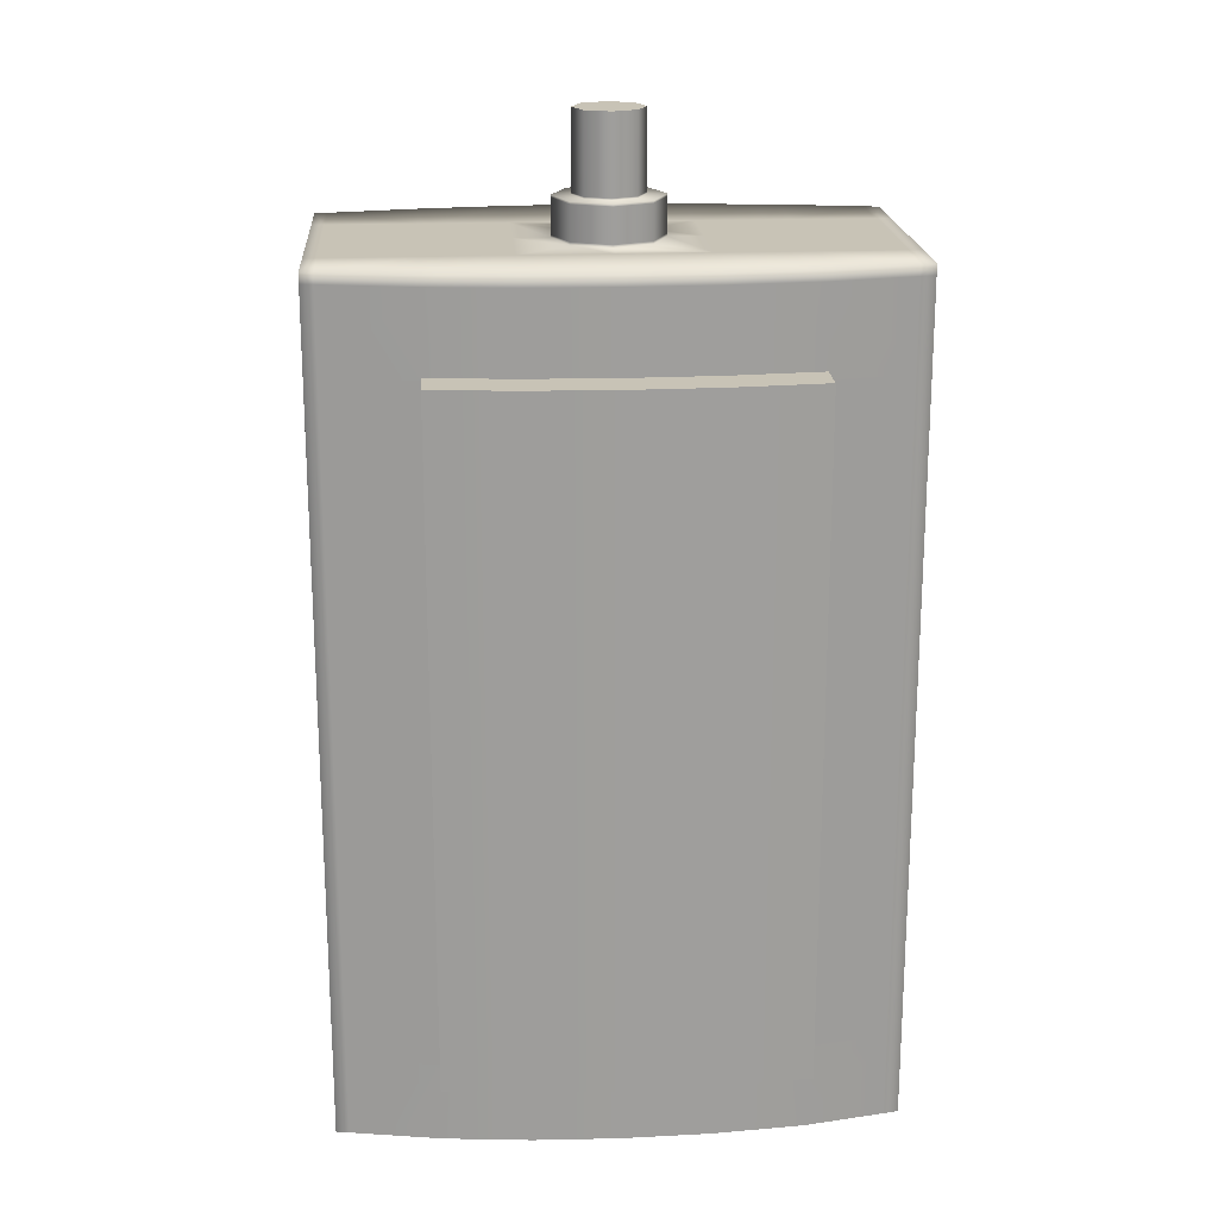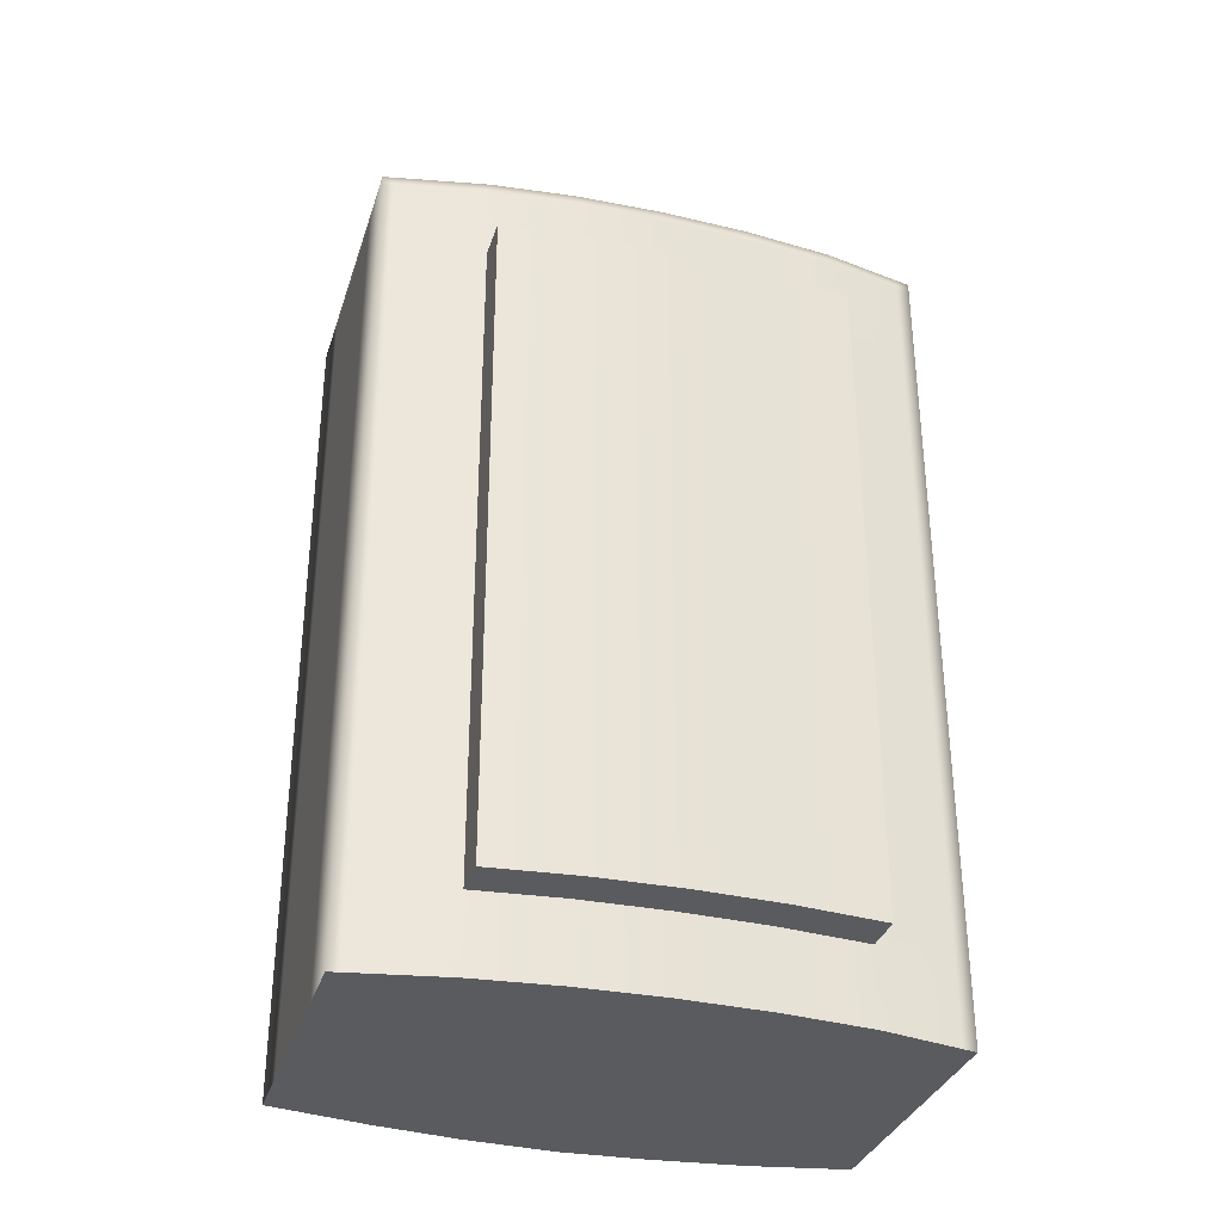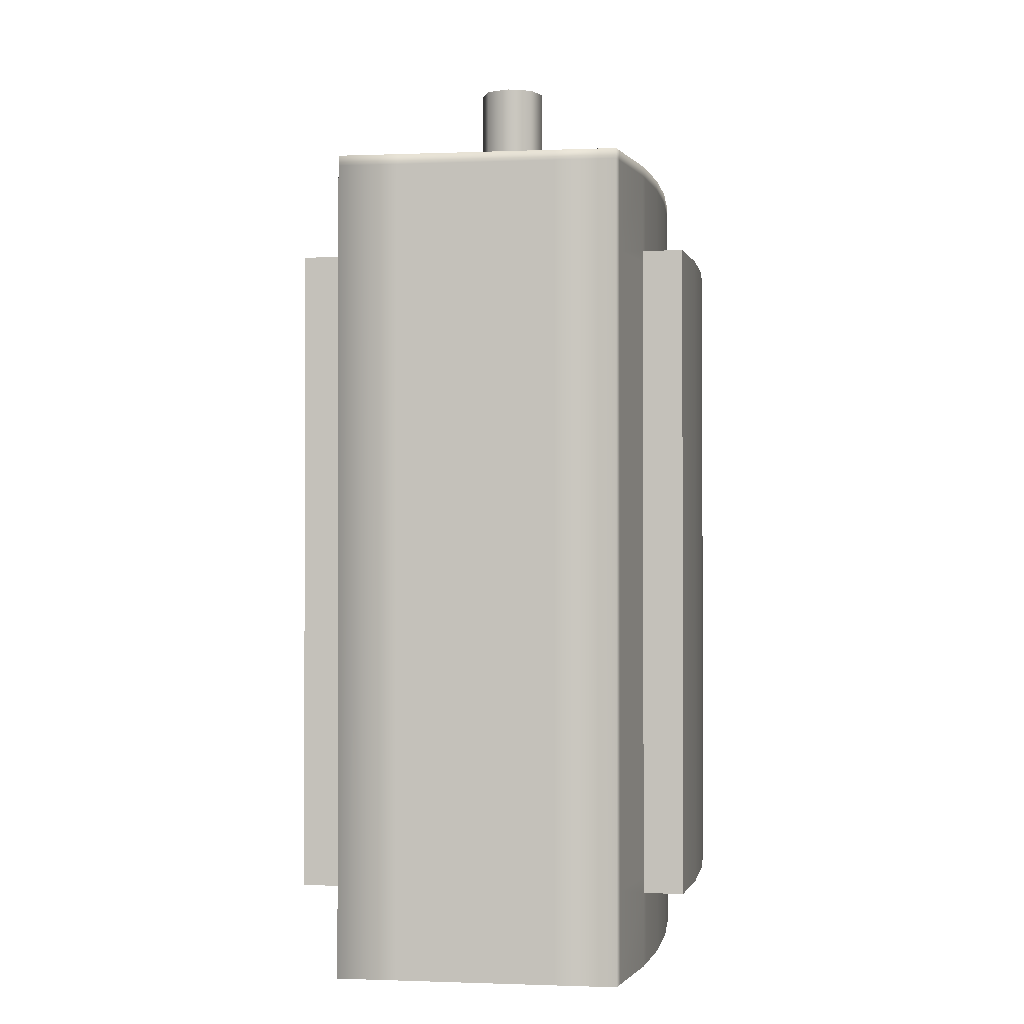
<metadata>
{"format":"obj","ext":"obj","renderer":"f3d","projection":"perspective","resolution":1024,"background":"white","views":[{"elev":19.5,"azim":-3.9,"up":"+Y"},{"elev":-33.5,"azim":-16.7,"up":"+Y"},{"elev":-0.9,"azim":-81.9,"up":"+Y"}]}
</metadata>
<code>
v  -746.2 115.3 1501
v  -746.2 115.3 1367
v  -1008 115.3 1334
v  -1269 115.3 1367
v  -1269 115.3 1501
v  -1269 115.3 1638
v  -1008 115.3 1667
v  -746.2 115.3 1638
v  -974.8 1027 1501
v  -984.4 1027 1478
v  -1008 1027 1469
v  -1031 1027 1478
v  -1040 1027 1501
v  -1031 1027 1525
v  -1008 1027 1534
v  -984.4 1027 1525
v  -746.2 914.6 1501
v  -746.2 914.7 1367
v  -1008 914.6 1334
v  -1269 914.7 1367
v  -1269 914.6 1501
v  -1269 914.7 1638
v  -1008 914.6 1667
v  -746.2 914.7 1638
v  -956.8 951.8 1501
v  -971.7 951.8 1465
v  -1008 951.8 1451
v  -1043 951.8 1465
v  -1058 951.8 1501
v  -1043 951.8 1537
v  -1008 951.8 1552
v  -971.7 951.8 1537
v  -974.8 952 1501
v  -984.4 952 1478
v  -1008 952 1469
v  -1031 952 1478
v  -1040 952 1501
v  -1031 952 1525
v  -1008 952 1534
v  -984.4 952 1525
v  -956.8 914.7 1501
v  -971.7 914.7 1465
v  -1008 914.7 1451
v  -1043 914.7 1465
v  -1058 914.7 1501
v  -1043 914.7 1537
v  -1008 914.7 1552
v  -971.7 914.7 1537
v  -925.9 914.6 1339
v  -924.5 914.7 1501
v  -923.1 914.6 1665
v  -923.2 115.3 1665
v  -925.9 115.3 1339
v  -1093 914.6 1339
v  -1092 914.7 1501
v  -1091 914.6 1665
v  -1089 115.3 1665
v  -1093 115.3 1339
v  -746.2 914.6 1577
v  -923.7 914.6 1578
v  -1008 914.7 1578
v  -1091 914.6 1578
v  -1269 914.6 1579
v  -1269 115.3 1579
v  -1090 115.3 1579
v  -923.7 115.3 1578
v  -746.2 115.3 1577
v  -1269 914.6 1425
v  -1092 914.6 1426
v  -1008 914.7 1427
v  -925.3 914.6 1427
v  -746.2 914.6 1428
v  -1269 115.3 1425
v  -1092 115.3 1426
v  -925 115.3 1427
v  -746.2 115.3 1428
v  -1008 115.3 1427
v  -1007 115.3 1578
v  -1091 115.3 1502
v  -924.4 115.3 1501
v  -1007 115.3 1501
v  -923.1 829.8 1665
v  -746.2 829.8 1638
v  -746.2 829.8 1577
v  -746.2 829.8 1501
v  -746.2 829.8 1428
v  -746.2 829.8 1367
v  -925.9 829.8 1339
v  -1008 829.8 1334
v  -1093 829.8 1339
v  -1269 829.8 1367
v  -1269 829.8 1425
v  -1269 829.8 1501
v  -1269 829.8 1579
v  -1269 829.8 1638
v  -1091 829.8 1665
v  -1008 829.8 1667
v  -923.2 188.2 1665
v  -746.2 188.2 1638
v  -746.2 188.2 1577
v  -746.2 188.2 1501
v  -746.2 188.2 1428
v  -746.2 188.2 1367
v  -925.9 188.2 1339
v  -1008 188.2 1334
v  -1093 188.2 1339
v  -1269 188.2 1367
v  -1269 188.2 1425
v  -1269 188.2 1501
v  -1269 188.2 1579
v  -1269 188.2 1638
v  -1089 188.2 1665
v  -1008 188.2 1667
v  -1008 1027 1501
v  -838.1 914.7 1349
v  -838.1 829.8 1349
v  -838.1 188.2 1349
v  -838.1 115.3 1349
v  -837.7 115.3 1428
v  -837.4 115.3 1501
v  -837.1 115.3 1577
v  -836.8 115.3 1657
v  -836.8 188.2 1657
v  -836.7 829.8 1657
v  -836.7 914.7 1657
v  -837 914.6 1577
v  -837.4 914.6 1501
v  -837.8 914.6 1428
v  -1172 914.7 1657
v  -1172 829.8 1657
v  -1171 188.2 1657
v  -1171 115.3 1657
v  -1171 115.3 1579
v  -1172 115.3 1502
v  -1173 115.3 1426
v  -1173 115.3 1349
v  -1173 188.2 1349
v  -1173 829.8 1349
v  -1173 914.7 1349
v  -1173 914.6 1426
v  -1172 914.6 1501
v  -1172 914.6 1579
v  -1008 829.8 1707
v  -1091 829.8 1704
v  -1172 829.8 1696
v  -1171 188.2 1696
v  -1089 188.2 1704
v  -1008 188.2 1707
v  -923.2 188.2 1704
v  -836.8 188.2 1696
v  -836.7 829.8 1696
v  -923.1 829.8 1704
v  -925.9 829.8 1300
v  -838.1 829.8 1310
v  -838.1 188.2 1310
v  -925.9 188.2 1300
v  -1008 188.2 1295
v  -1093 188.2 1300
v  -1173 188.2 1310
v  -1173 829.8 1310
v  -1093 829.8 1300
v  -1008 829.8 1295
v  -1043 917.3 1537
v  -1058 917.3 1501
v  -1043 917.3 1465
v  -1008 917.3 1451
v  -971.7 917.3 1465
v  -956.8 917.3 1501
v  -971.7 917.3 1537
v  -1008 917.3 1552
v  -1058 949.7 1501
v  -1043 949.7 1465
v  -1008 949.7 1451
v  -971.7 949.7 1465
v  -956.8 949.7 1501
v  -971.7 949.7 1537
v  -1008 949.7 1552
v  -1043 949.7 1537
v  -1031 953.6 1525
v  -1040 953.6 1501
v  -1031 953.6 1478
v  -1008 953.6 1469
v  -984.4 953.6 1478
v  -974.8 953.6 1501
v  -984.4 953.6 1525
v  -1008 953.6 1534
v  -1031 1025 1525
v  -1040 1025 1501
v  -1031 1025 1478
v  -1008 1025 1469
v  -984.4 1025 1478
v  -974.8 1025 1501
v  -984.4 1025 1525
v  -1008 1025 1534
v  -1257 914.6 1501
v  -1257 914.6 1426
v  -1257 914.7 1365
v  -1257 829.8 1365
v  -1257 188.2 1365
v  -1257 115.3 1365
v  -1257 115.3 1425
v  -1257 115.3 1501
v  -1257 115.3 1579
v  -1257 115.3 1641
v  -1257 188.2 1641
v  -1257 829.8 1641
v  -1257 914.7 1641
v  -1257 914.6 1579
v  -1269 905 1638
v  -1269 904.9 1579
v  -1269 904.9 1501
v  -1269 904.9 1425
v  -1269 905 1367
v  -1257 905 1365
v  -1173 904.9 1349
v  -1093 904.9 1339
v  -1008 904.9 1334
v  -925.9 904.9 1339
v  -838.1 904.9 1349
v  -746.2 905 1367
v  -746.2 904.9 1428
v  -746.2 904.9 1501
v  -746.2 904.9 1577
v  -746.2 905 1638
v  -836.7 904.9 1657
v  -923.1 904.9 1665
v  -1008 904.9 1667
v  -1091 904.9 1665
v  -1172 904.9 1657
v  -1257 905 1641
v  -760.8 914.6 1501
v  -760.8 914.6 1428
v  -760.9 914.7 1364
v  -760.9 905 1364
v  -760.9 829.8 1364
v  -760.9 188.2 1364
v  -760.9 115.3 1364
v  -760.8 115.3 1428
v  -760.7 115.3 1501
v  -760.7 115.3 1577
v  -760.6 115.3 1641
v  -760.6 188.2 1641
v  -760.6 829.8 1641
v  -760.6 905 1641
v  -760.6 914.7 1641
v  -760.7 914.6 1577
v  -746.2 126.1 1428
v  -746.2 126.1 1501
v  -746.2 126.1 1577
v  -746.2 126.1 1638
v  -760.6 126.1 1641
v  -836.8 126.1 1657
v  -923.2 126.1 1665
v  -1008 126.1 1667
v  -1089 126.1 1665
v  -1171 126.1 1657
v  -1257 126.1 1641
v  -1269 126.1 1638
v  -1269 126.1 1579
v  -1269 126.1 1501
v  -1269 126.1 1425
v  -1269 126.1 1367
v  -1257 126.1 1365
v  -1173 126.1 1349
v  -1093 126.1 1339
v  -1008 126.1 1334
v  -925.9 126.1 1339
v  -838.1 126.1 1349
v  -760.9 126.1 1364
v  -746.2 126.1 1367
v  -836.7 829.8 1666
v  -836.8 188.2 1666
v  -923.2 188.2 1674
v  -1008 188.2 1677
v  -1089 188.2 1674
v  -1171 188.2 1666
v  -1172 829.8 1666
v  -1091 829.8 1674
v  -1008 829.8 1677
v  -923.1 829.8 1674
v  -838.1 829.8 1337
v  -925.9 829.8 1327
v  -1008 829.8 1322
v  -1093 829.8 1327
v  -1173 829.8 1337
v  -1173 188.2 1337
v  -1093 188.2 1327
v  -1008 188.2 1322
v  -925.9 188.2 1327
v  -838.1 188.2 1337
v  -858.6 904.9 1659
v  -858.6 914.6 1659
v  -859 914.6 1577
v  -859.5 914.6 1501
v  -859.9 914.6 1428
v  -860.3 914.6 1347
v  -860.3 904.9 1347
v  -860.3 829.8 1347
v  -860.3 829.8 1334
v  -860.3 829.8 1307
v  -860.3 188.2 1307
v  -860.3 188.2 1334
v  -860.3 188.2 1347
v  -860.3 126.1 1347
v  -860.3 115.3 1347
v  -859.8 115.3 1428
v  -859.4 115.3 1501
v  -859 115.3 1577
v  -858.6 115.3 1659
v  -858.6 126.1 1659
v  -858.6 188.2 1659
v  -858.6 188.2 1668
v  -858.6 188.2 1698
v  -858.6 829.8 1698
v  -858.6 829.8 1668
v  -858.6 829.8 1659
v  -1158 914.6 1658
v  -1158 904.9 1658
v  -1158 829.8 1658
v  -1158 829.8 1668
v  -1158 829.8 1697
v  -1157 188.2 1697
v  -1157 188.2 1668
v  -1157 188.2 1658
v  -1157 126.1 1658
v  -1157 115.3 1658
v  -1157 115.3 1579
v  -1158 115.3 1502
v  -1158 115.3 1426
v  -1159 115.3 1347
v  -1159 126.1 1347
v  -1159 188.2 1347
v  -1159 188.2 1335
v  -1159 188.2 1308
v  -1159 829.8 1308
v  -1159 829.8 1335
v  -1159 829.8 1347
v  -1159 904.9 1347
v  -1159 914.6 1347
v  -1159 914.6 1426
v  -1158 914.6 1501
v  -1158 914.6 1579
v  -1172 817.2 1657
v  -1172 817.2 1666
v  -1172 817.2 1696
v  -1158 817.2 1697
v  -1090 817.2 1704
v  -1008 817.1 1707
v  -923.1 817.2 1704
v  -858.6 817.2 1698
v  -836.7 817.2 1696
v  -836.7 817.2 1666
v  -836.7 817.2 1657
v  -760.6 817.2 1641
v  -746.2 817.2 1638
v  -746.2 817.2 1577
v  -746.2 817.2 1501
v  -746.2 817.2 1428
v  -746.2 817.2 1367
v  -760.9 817.2 1364
v  -838.1 817.2 1349
v  -838.1 817.2 1337
v  -838.1 817.2 1310
v  -860.3 817.2 1307
v  -925.9 817.2 1300
v  -1008 817.2 1295
v  -1093 817.2 1300
v  -1159 817.2 1308
v  -1173 817.2 1310
v  -1173 817.2 1337
v  -1173 817.2 1349
v  -1257 817.2 1365
v  -1269 817.2 1367
v  -1269 817.2 1425
v  -1269 817.2 1501
v  -1269 817.2 1579
v  -1269 817.2 1638
v  -1257 817.2 1641
v  -1171 205 1696
v  -1157 205 1697
v  -1089 205 1704
v  -1008 205 1707
v  -923.2 205 1704
v  -858.6 205 1698
v  -836.8 205 1696
v  -836.8 205 1666
v  -836.8 205 1657
v  -760.6 205 1641
v  -746.2 205 1638
v  -746.2 205 1577
v  -746.2 205 1501
v  -746.2 205 1428
v  -746.2 205 1367
v  -760.9 205 1364
v  -838.1 205 1349
v  -838.1 205 1337
v  -838.1 205 1310
v  -860.3 205 1307
v  -925.9 205 1300
v  -1008 205 1295
v  -1093 205 1300
v  -1159 205 1308
v  -1173 205 1310
v  -1173 205 1337
v  -1173 205 1349
v  -1257 205 1365
v  -1269 205 1367
v  -1269 205 1425
v  -1269 205 1501
v  -1269 205 1579
v  -1269 205 1638
v  -1257 205 1641
v  -1171 205 1657
v  -1171 205 1666
g Cylinder002
f 76 247 248 1
f 237 269 270 2
f 58 265 266 3
f 5 260 261 73
f 6 258 259 64
f 7 254 255 57
f 309 310 253 52
f 24 224 223 59
f 8 241 240 67
f 114 15 16 9
f 18 233 232 72
f 69 70 19 54
f 56 23 61 62
f 60 51 292 293
f 34 33 25 26
f 35 34 26 27
f 36 35 27 28
f 37 36 28 29
f 38 37 29 30
f 39 38 30 31
f 40 39 31 32
f 33 40 32 25
f 183 184 33 34
f 182 183 34 35
f 181 182 35 36
f 180 181 36 37
f 179 180 37 38
f 186 179 38 39
f 185 186 39 40
f 184 185 40 33
f 167 168 41 42
f 166 167 42 43
f 165 166 43 44
f 164 165 44 45
f 163 164 45 46
f 170 163 46 47
f 169 170 47 48
f 168 169 48 41
f 49 19 70 71
f 23 51 60 61
f 23 227 226 51
f 52 7 78 66
f 3 266 267 53
f 22 207 208 63
f 317 318 228 56
f 65 57 326 327
f 330 331 265 58
f 54 339 340 69
f 17 231 246 59
f 60 48 47 61
f 61 47 46 62
f 55 341 342 62
f 21 211 210 63
f 5 202 203 64
f 79 81 78 65
f 80 307 308 66
f 1 248 249 67
f 21 195 196 68
f 340 341 55 69
f 69 44 43 70
f 70 43 42 71
f 50 294 295 71
f 20 213 212 68
f 4 200 201 73
f 74 58 3 77
f 75 53 305 306
f 2 270 247 76
f 80 75 306 307
f 74 77 81 79
f 73 201 202 5
f 7 57 65 78
f 80 66 78 81
f 53 75 77 3
f 75 80 81 77
f 221 222 85 86
f 218 297 298 88
f 216 217 89 90
f 211 212 92 93
f 209 210 94 95
f 227 228 96 97
f 224 244 243 83
f 355 356 84 83
f 348 349 152 143
f 217 218 88 89
f 377 378 206 95
f 213 214 198 91
f 375 376 94 93
f 222 223 84 85
f 373 374 92 91
f 220 221 86 87
f 392 391 101 102
f 399 398 301 156
f 401 400 157 158
f 409 408 108 109
f 411 410 110 111
f 382 381 147 148
f 389 388 242 99
f 400 399 156 157
f 407 406 199 107
f 391 390 100 101
f 393 392 102 103
f 250 249 100 99
f 254 253 98 113
f 258 257 205 111
f 260 259 110 109
f 262 261 108 107
f 12 13 114 11
f 10 11 114 9
f 14 15 114 13
f 60 50 41 48
f 46 45 55 62
f 69 55 45 44
f 42 41 50 71
f 305 304 268 118
f 241 251 252 122
f 122 309 308 121
f 115 296 295 128
f 245 246 126 125
f 294 293 126 127
f 239 240 121 120
f 127 231 232 128
f 237 238 119 118
f 238 239 120 119
f 233 234 219 115
f 292 291 225 125
f 235 360 361 116
f 314 350 351 151
f 197 196 140 139
f 129 317 342 142
f 207 230 229 129
f 204 203 133 132
f 200 263 264 136
f 195 208 142 141
f 328 327 133 134
f 341 340 140 141
f 136 330 329 135
f 329 328 134 135
f 322 380 379 146
f 339 338 215 139
f 335 368 369 160
f 326 325 256 132
f 97 96 278 279
f 96 319 320 278
f 343 344 277 130
f 324 323 276 131
f 113 274 275 112
f 113 98 273 274
f 98 311 312 273
f 387 386 272 123
f 316 315 271 124
f 97 279 280 82
f 88 298 299 282
f 361 362 281 116
f 303 302 290 117
f 105 288 289 104
f 105 106 287 288
f 106 332 333 287
f 405 404 286 137
f 337 336 285 138
f 89 283 284 90
f 89 88 282 283
f 174 175 168 167
f 173 174 167 166
f 172 173 166 165
f 171 172 165 164
f 178 171 164 163
f 177 178 163 170
f 176 177 170 169
f 175 176 169 168
f 26 25 175 174
f 27 26 174 173
f 28 27 173 172
f 29 28 172 171
f 30 29 171 178
f 31 30 178 177
f 32 31 177 176
f 25 32 176 175
f 191 192 184 183
f 190 191 183 182
f 189 190 182 181
f 188 189 181 180
f 187 188 180 179
f 194 187 179 186
f 193 194 186 185
f 192 193 185 184
f 10 9 192 191
f 11 10 191 190
f 12 11 190 189
f 13 12 189 188
f 14 13 188 187
f 15 14 187 194
f 16 15 194 193
f 9 16 193 192
f 207 129 142 208
f 134 133 203 202
f 141 140 196 195
f 200 136 135 201
f 135 134 202 201
f 131 413 412 205
f 139 215 214 197
f 138 371 372 198
f 132 256 257 204
f 20 68 196 197
f 22 209 230 207
f 6 64 203 204
f 4 262 263 200
f 21 63 208 195
f 83 84 223 224
f 97 82 226 227
f 130 319 318 229
f 93 94 210 211
f 91 92 212 213
f 72 17 222 221
f 49 296 297 218
f 54 19 217 216
f 21 68 212 211
f 22 63 210 209
f 23 56 228 227
f 24 245 244 224
f 19 49 218 217
f 20 197 214 213
f 17 59 223 222
f 18 72 221 220
f 87 235 234 220
f 82 316 291 226
f 206 130 229 230
f 90 337 338 216
f 138 198 214 215
f 95 206 230 209
f 118 268 269 237
f 241 122 121 240
f 233 115 128 232
f 127 126 246 231
f 225 124 243 244
f 124 353 354 243
f 8 250 251 241
f 24 59 246 245
f 1 67 240 239
f 17 72 232 231
f 2 76 238 237
f 76 1 239 238
f 18 220 234 233
f 87 359 360 235
f 125 225 244 245
f 116 219 234 235
f 102 101 248 247
f 236 103 270 269
f 106 105 266 265
f 109 108 261 260
f 111 110 259 258
f 113 112 255 254
f 123 311 310 252
f 105 104 267 266
f 137 332 331 264
f 101 100 249 248
f 103 102 247 270
f 8 67 249 250
f 7 52 253 254
f 6 204 257 258
f 5 64 259 260
f 4 73 261 262
f 104 303 304 267
f 242 123 252 251
f 199 137 264 263
f 112 324 325 255
f 131 205 257 256
f 107 199 263 262
f 117 236 269 268
f 99 242 251 250
f 144 143 279 278
f 145 321 320 277
f 146 379 414 276
f 275 147 322 323
f 274 148 147 275
f 149 148 274 273
f 150 313 312 272
f 151 351 352 271
f 280 152 314 315
f 279 143 152 280
f 154 300 299 281
f 155 397 396 290
f 289 156 301 302
f 288 157 156 289
f 158 157 288 287
f 159 334 333 286
f 160 369 370 285
f 284 161 335 336
f 283 162 161 284
f 153 162 283 282
f 122 252 310 309
f 125 126 293 292
f 120 121 308 307
f 127 128 295 294
f 118 119 306 305
f 119 120 307 306
f 219 116 298 297
f 154 363 364 300
f 53 267 304 305
f 309 52 66 308
f 296 49 71 295
f 294 50 60 293
f 51 226 291 292
f 152 349 350 314
f 311 123 272 312
f 82 280 315 316
f 298 116 281 299
f 104 289 302 303
f 115 219 297 296
f 124 225 291 316
f 98 253 310 311
f 117 268 304 303
f 313 149 273 312
f 151 271 315 314
f 300 153 282 299
f 155 290 302 301
f 139 140 340 339
f 129 229 318 317
f 132 133 327 326
f 136 264 331 330
f 141 142 342 341
f 317 56 62 342
f 79 65 327 328
f 330 58 74 329
f 74 79 328 329
f 147 381 380 322
f 54 216 338 339
f 161 367 368 335
f 57 255 325 326
f 319 130 277 320
f 112 275 323 324
f 332 137 286 333
f 90 284 336 337
f 96 228 318 319
f 138 215 338 337
f 106 265 331 332
f 131 256 325 324
f 321 144 278 320
f 146 276 323 322
f 334 158 287 333
f 160 285 336 335
f 389 390 356 355
f 382 383 349 348
f 411 412 378 377
f 409 410 376 375
f 407 408 374 373
f 86 85 357 358
f 153 300 364 365
f 161 162 366 367
f 93 92 374 375
f 95 94 376 377
f 143 144 347 348
f 83 243 354 355
f 162 153 365 366
f 91 198 372 373
f 85 84 356 357
f 87 86 358 359
f 394 395 361 360
f 384 385 351 350
f 321 145 345 346
f 402 403 369 368
f 413 414 344 343
f 124 271 352 353
f 395 396 362 361
f 138 285 370 371
f 130 206 378 343
f 405 406 372 371
f 387 388 354 353
f 393 394 360 359
f 145 277 344 345
f 385 386 352 351
f 154 281 362 363
f 403 404 370 369
f 397 398 364 363
f 383 384 350 349
f 144 321 346 347
f 401 402 368 367
f 358 357 391 392
f 365 364 398 399
f 367 366 400 401
f 375 374 408 409
f 377 376 410 411
f 348 347 381 382
f 355 354 388 389
f 366 365 399 400
f 373 372 406 407
f 357 356 390 391
f 359 358 392 393
f 346 345 379 380
f 353 352 386 387
f 371 370 404 405
f 343 378 412 413
f 345 344 414 379
f 363 362 396 397
f 347 346 380 381
f 99 100 390 389
f 148 149 383 382
f 111 205 412 411
f 109 110 410 409
f 107 108 408 407
f 236 117 395 394
f 313 150 385 384
f 334 159 403 402
f 131 276 414 413
f 117 290 396 395
f 137 199 406 405
f 123 242 388 387
f 103 236 394 393
f 150 272 386 385
f 159 286 404 403
f 155 301 398 397
f 149 313 384 383
f 158 334 402 401

</code>
